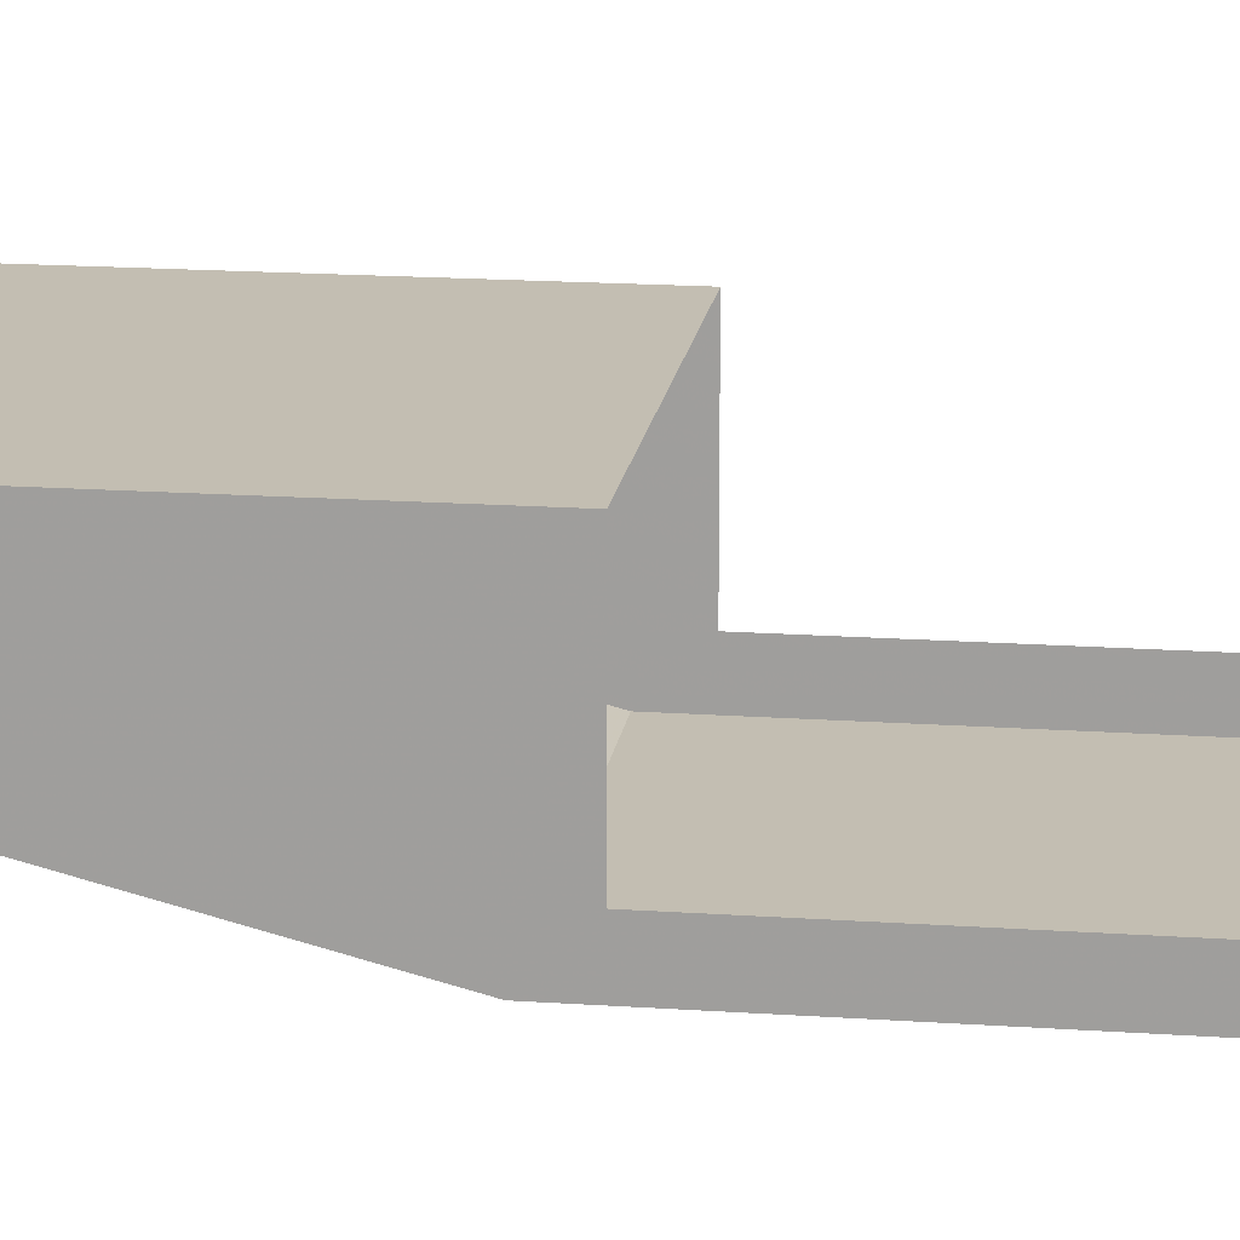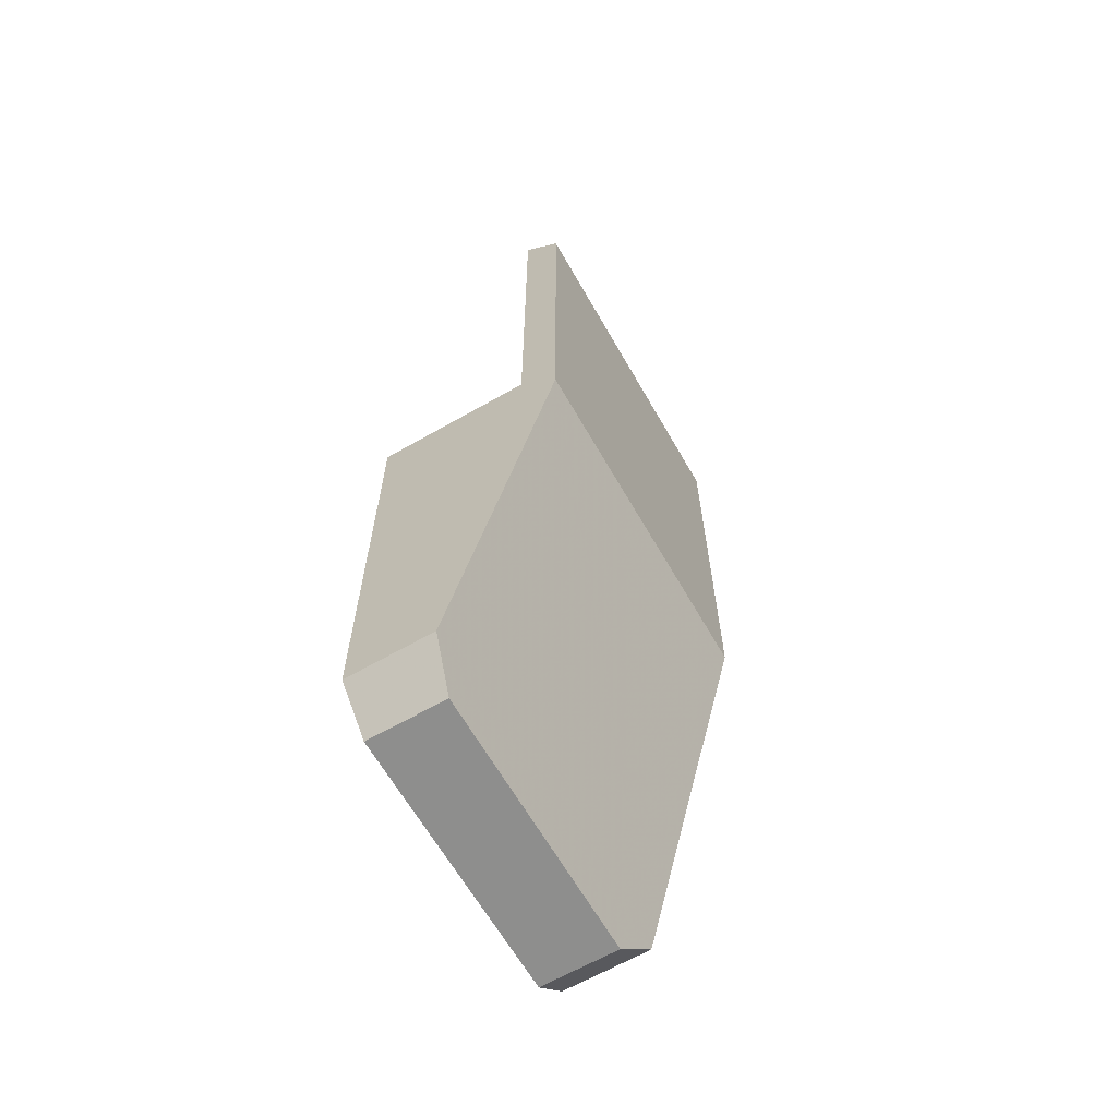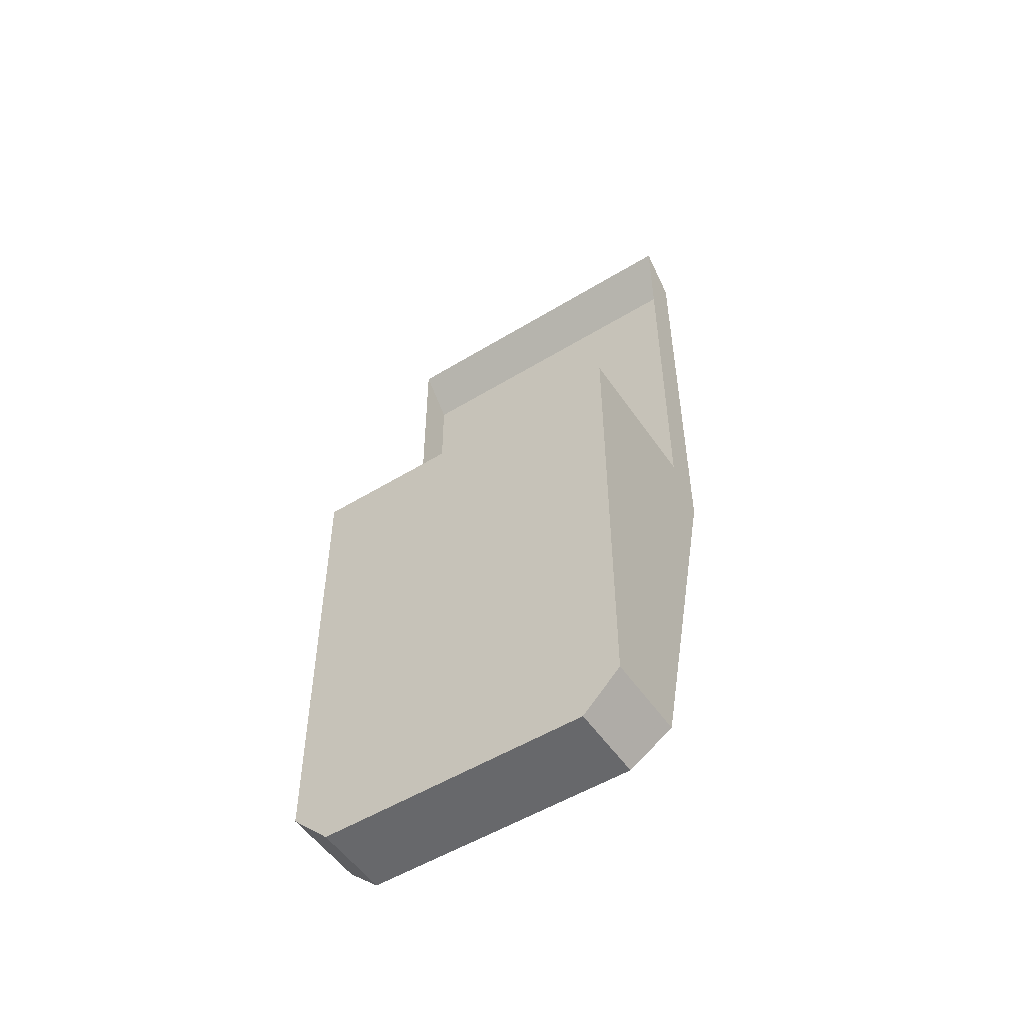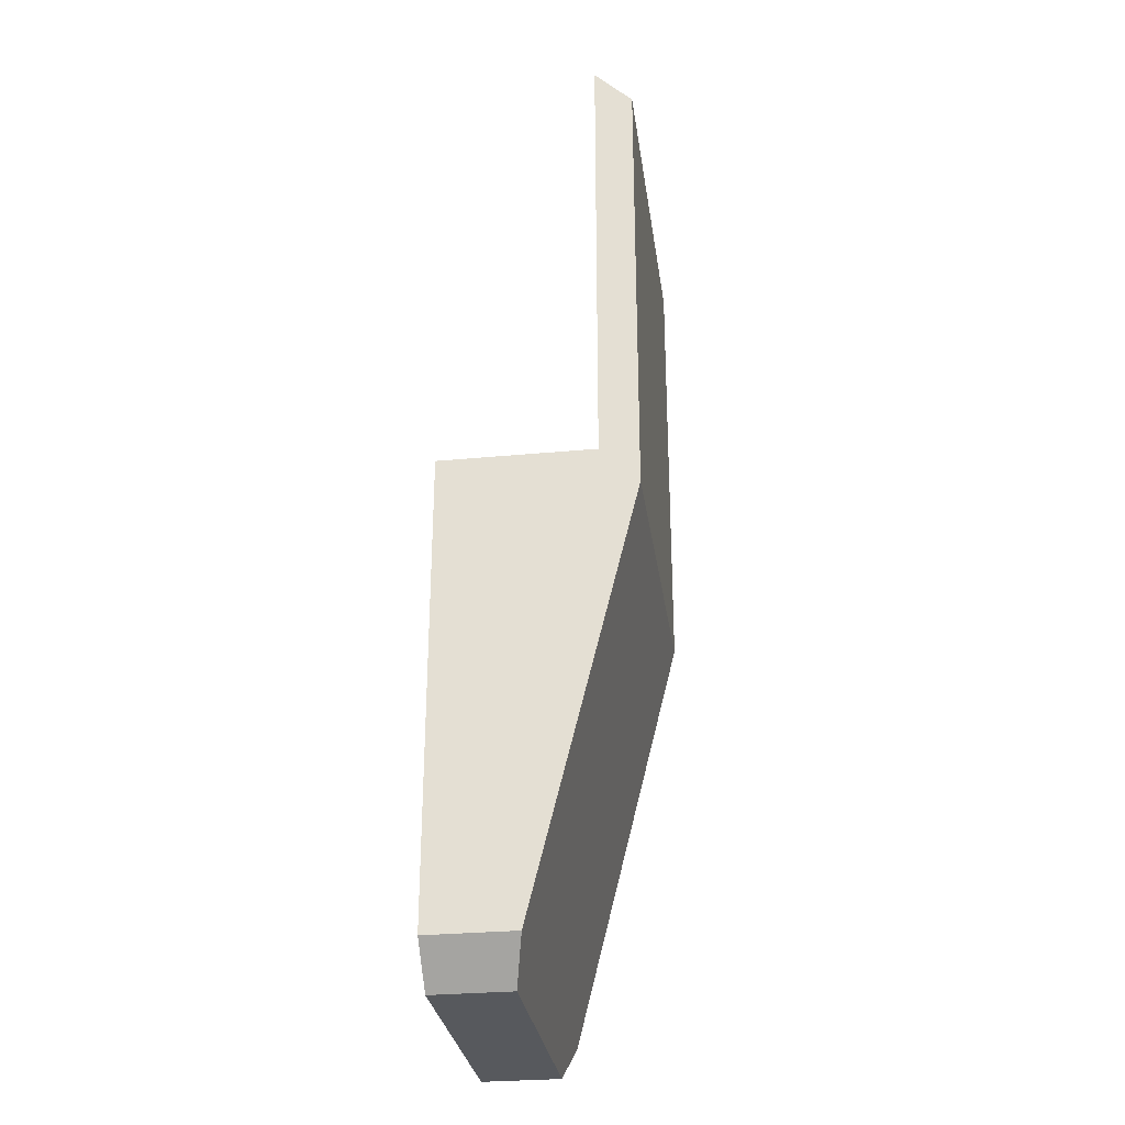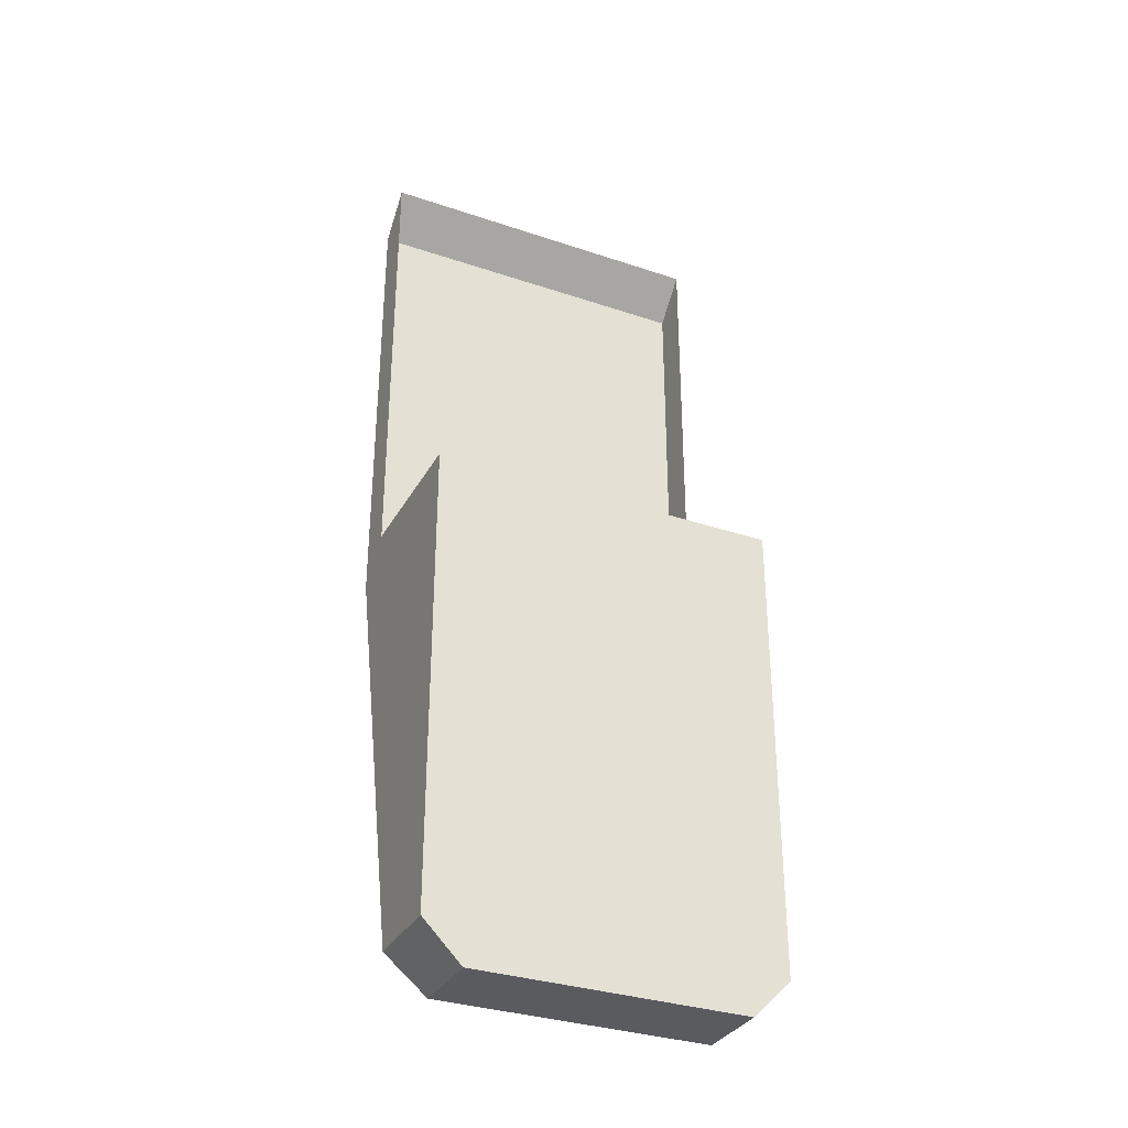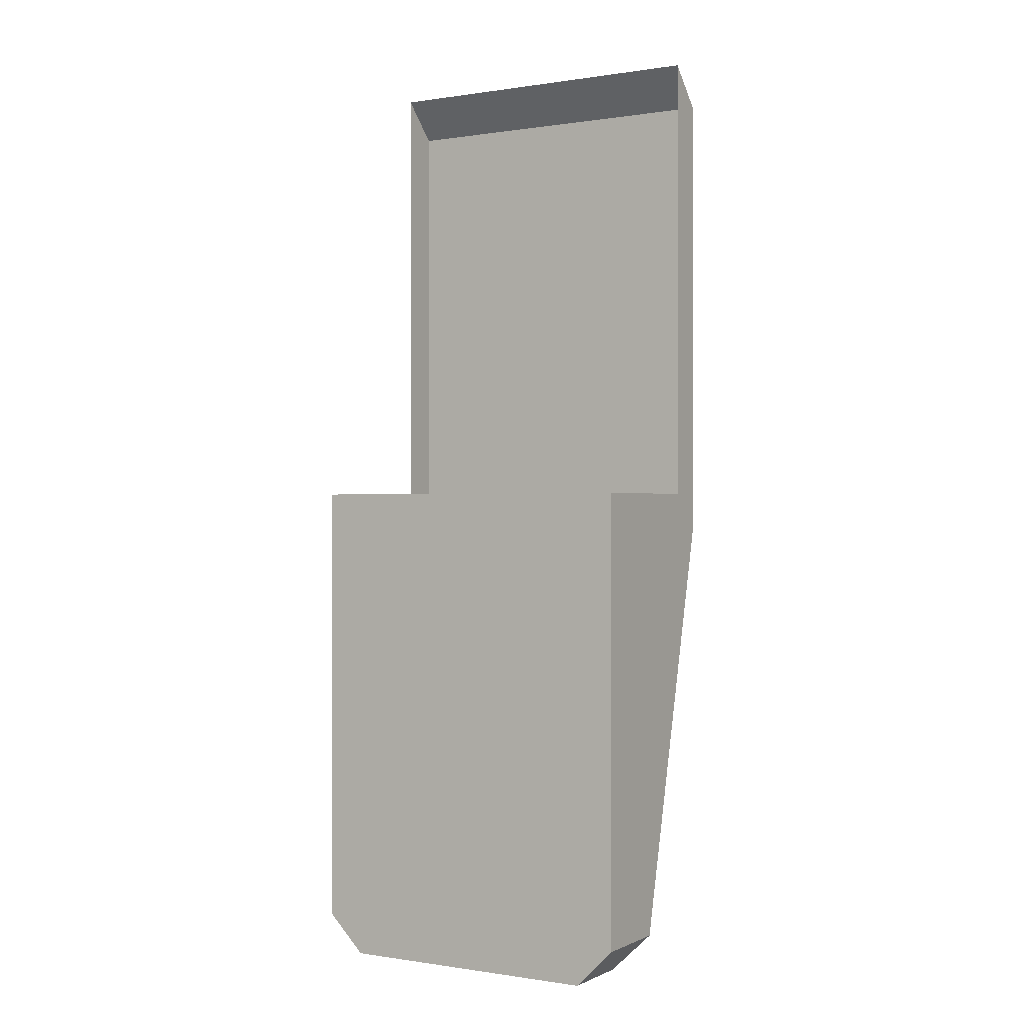
<metadata>
{"format":"obj","ext":"obj","renderer":"f3d","projection":"perspective","resolution":1024,"background":"white","views":[{"elev":17.3,"azim":-82.1,"up":"+Y"},{"elev":-64.9,"azim":-60.1,"up":"+Z"},{"elev":-52.4,"azim":-146.6,"up":"+Z"},{"elev":-29.6,"azim":-82.1,"up":"+Z"},{"elev":-32.9,"azim":155.0,"up":"+Z"},{"elev":-0.1,"azim":-149.1,"up":"+Z"}]}
</metadata>
<code>
v -0.225 0 0
v 0.225 0 0
v 0.225 0 -0.6
v -0.225 0 -0.6
v -0.175 0 -0.65
v -0.225 0 -0.6
v 0.225 0 -0.6
v 0.175 0 -0.65
v 0.175 -0.1 -0.65
v -0.175 -0.1 -0.65
v -0.175 0 -0.65
v 0.175 0 -0.65
v -0.225 -0.25 0.55
v -0.225 -0.25 -0.05
v 0.225 -0.25 -0.05
v 0.225 -0.25 0.55
v 0.225 -0.25 0.55
v 0.225 -0.25 -0.05
v 0.225 -0.2 0
v 0.225 -0.2 0.6
v -0.225 -0.25 -0.05
v -0.225 -0.25 0.55
v -0.225 -0.2 0.6
v -0.225 -0.2 0
v -0.225 -0.25 0.55
v 0.225 -0.25 0.55
v 0.225 -0.2 0.6
v -0.225 -0.2 0.6
v 0.225 -0.2 0
v 0.225 -0.25 -0.05
v 0.225 0 0
v -0.225 -0.2 0
v -0.225 0 0
v -0.225 -0.25 -0.05
v -0.175 0 -0.65
v -0.175 -0.1 -0.65
v -0.225 -0.1125 -0.6
v -0.225 0 -0.6
v 0.175 0 -0.65
v 0.225 0 -0.6
v 0.225 -0.1125 -0.6
v 0.175 -0.1 -0.65
v 0.225 0 0
v 0.225 -0.25 -0.05
v 0.225 -0.1125 -0.6
v 0.225 0 -0.6
v -0.225 0 0
v -0.225 0 -0.6
v -0.225 -0.1125 -0.6
v -0.225 -0.25 -0.05
v -0.175 -0.1 -0.65
v 0.175 -0.1 -0.65
v 0.225 -0.1125 -0.6
v -0.225 -0.1125 -0.6
v -0.225 -0.25 -0.05
v -0.225 -0.1125 -0.6
v 0.225 -0.1125 -0.6
v 0.225 -0.25 -0.05
g mesh6900155
f 1 2 3
f 3 4 1
f 5 6 7
f 7 8 5
g mesh6900157
f 9 10 11
f 11 12 9
g mesh6900159
f 13 14 15
f 15 16 13
g mesh6900160
f 17 18 19
f 19 20 17
g mesh6900161
f 21 22 23
f 23 24 21
g mesh6900162
f 25 26 27
f 27 28 25
f 29 30 31
f 32 33 34
f 35 36 37
f 37 38 35
f 39 40 41
f 41 42 39
f 43 44 45
f 45 46 43
f 47 48 49
f 49 50 47
f 51 52 53
f 53 54 51
g mesh6900164
f 55 56 57
f 57 58 55

</code>
